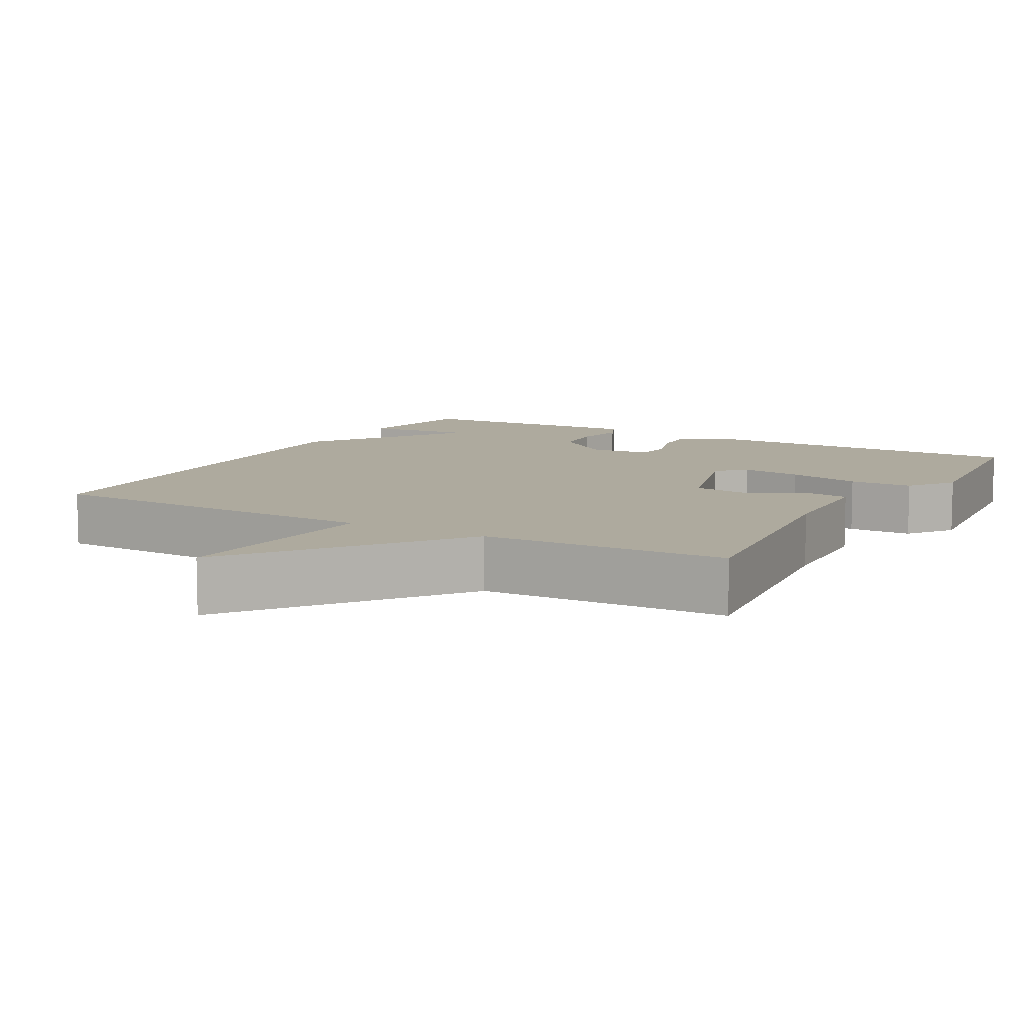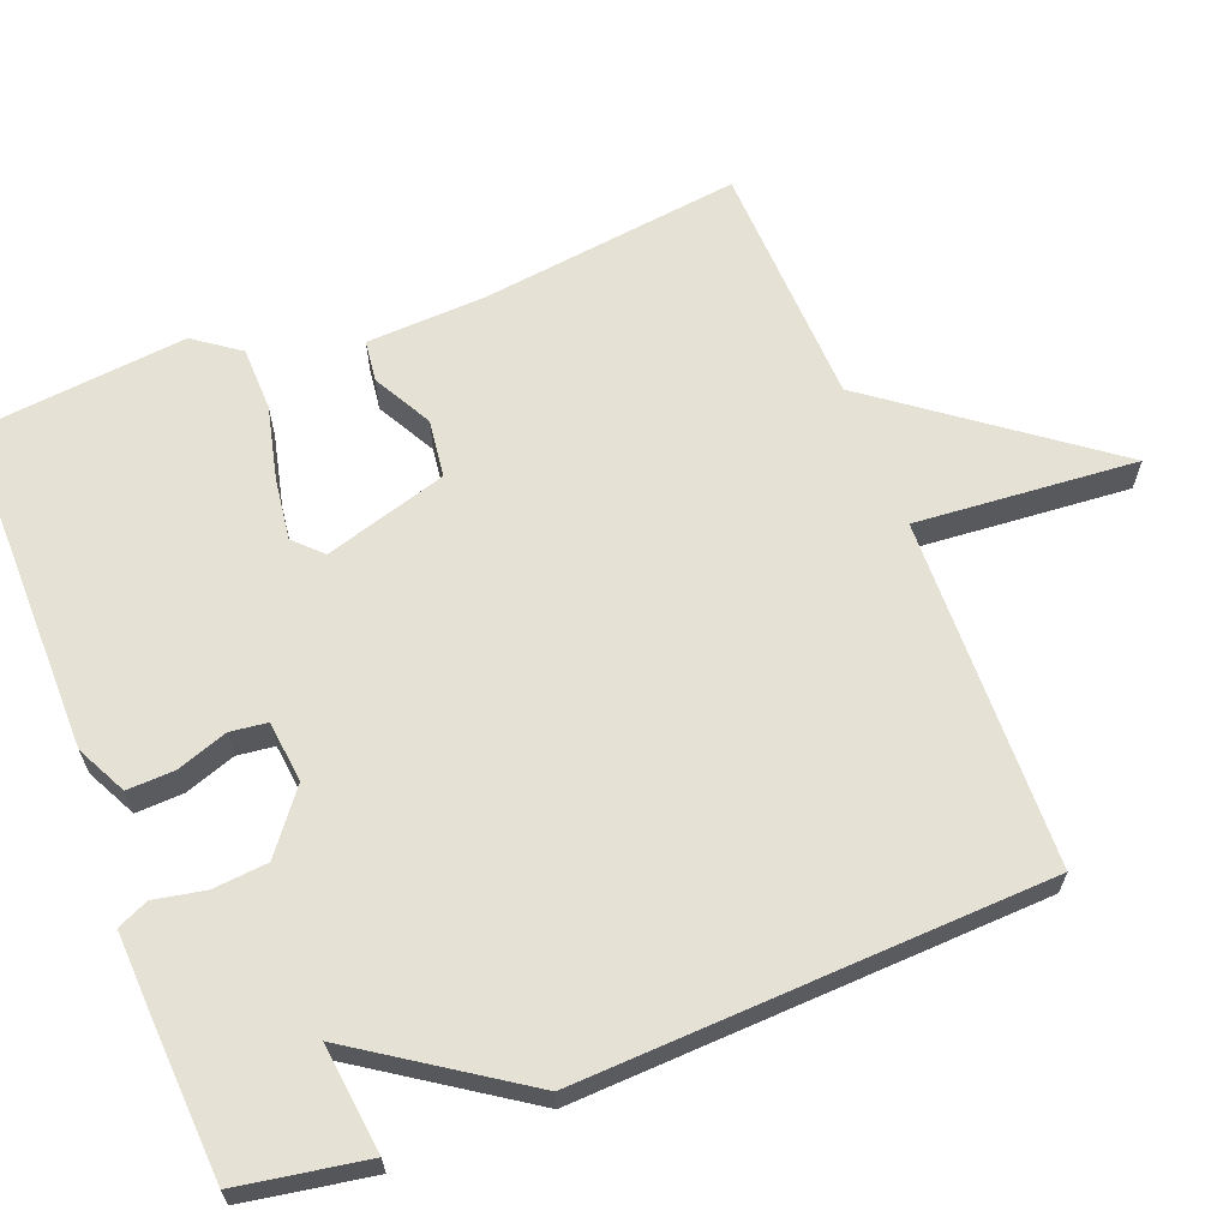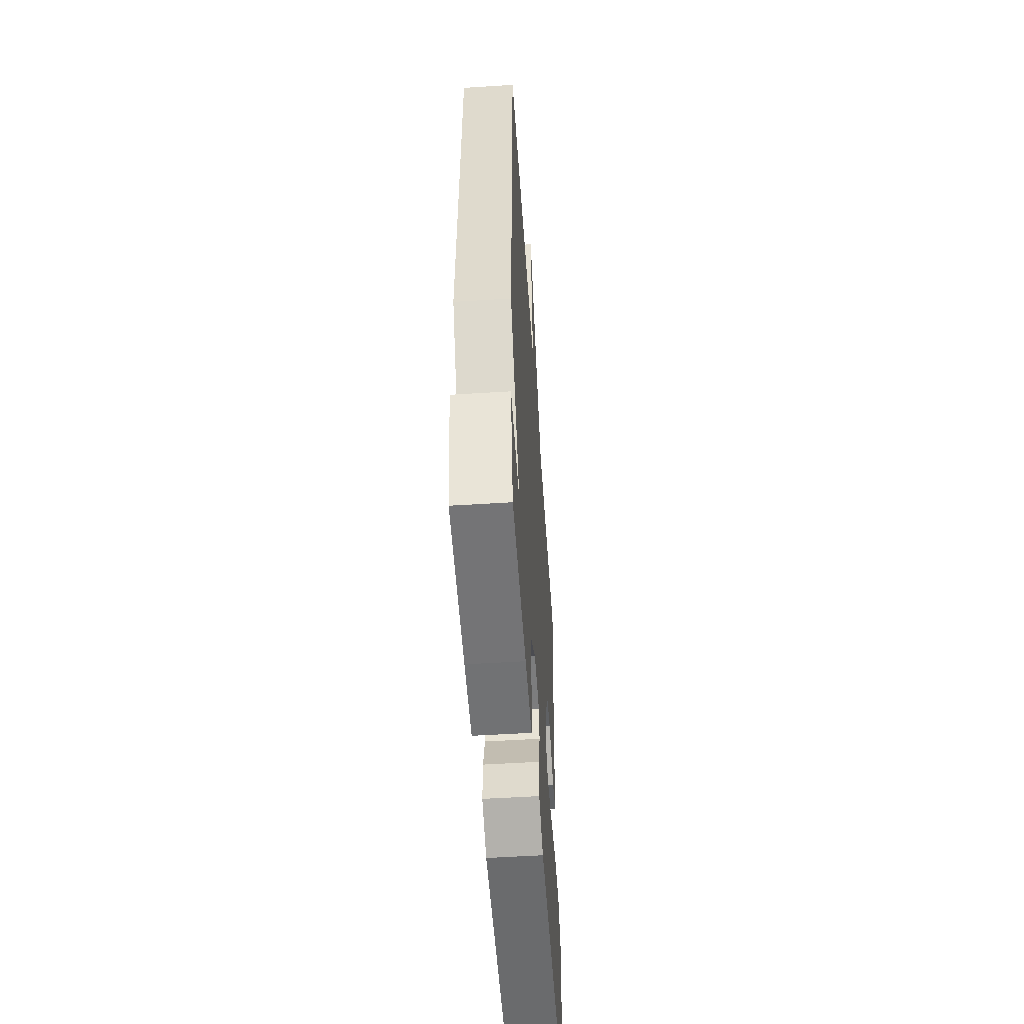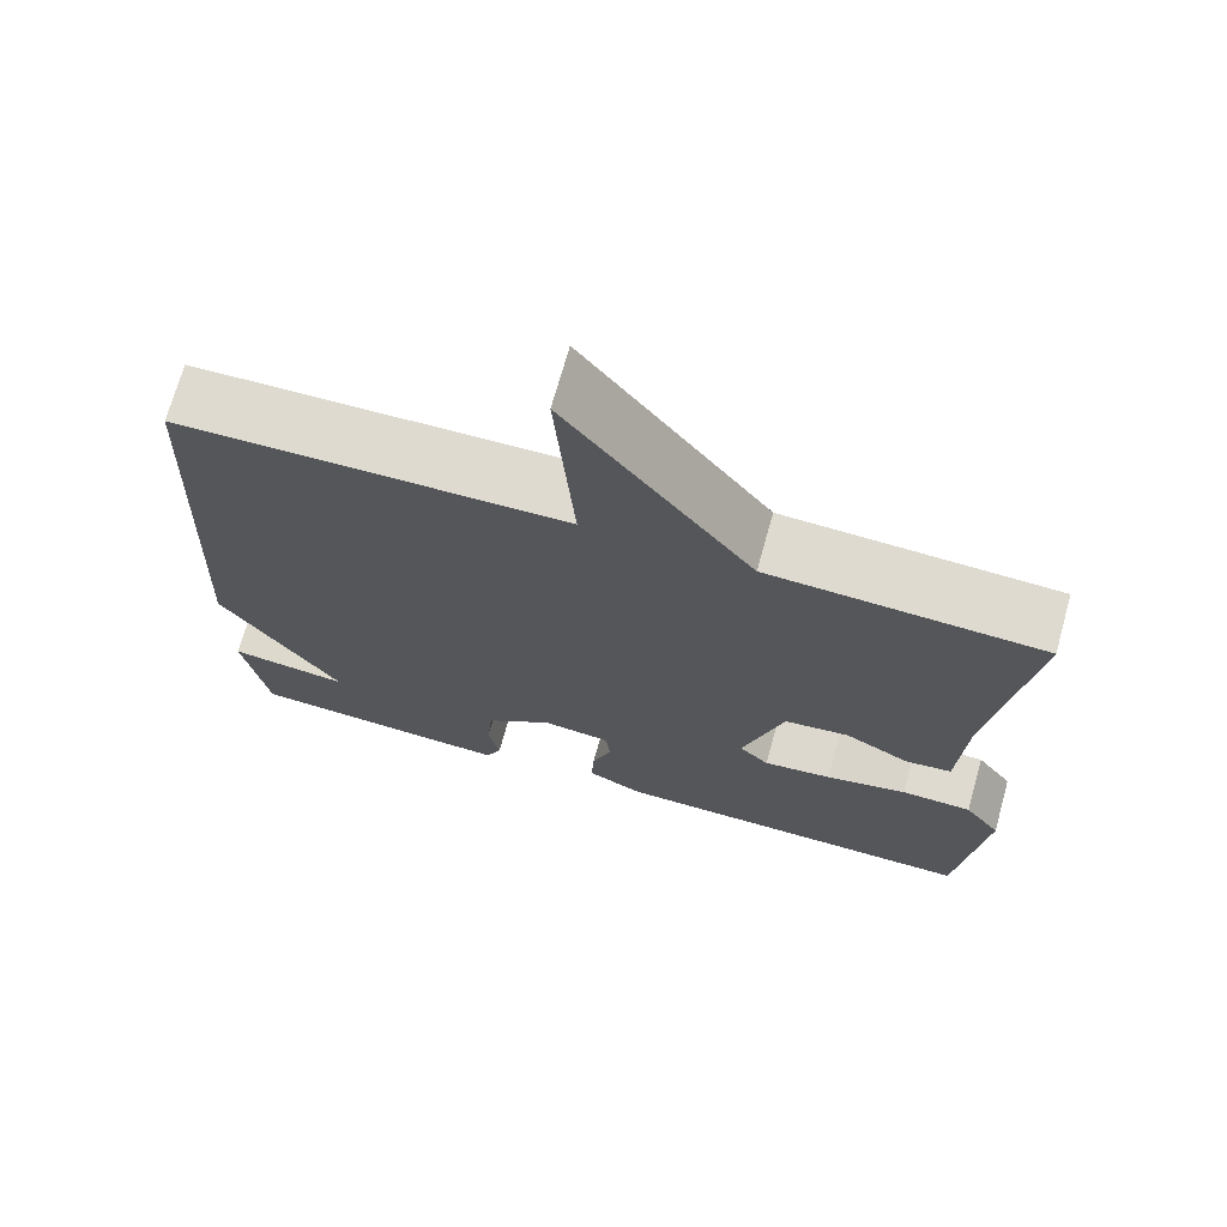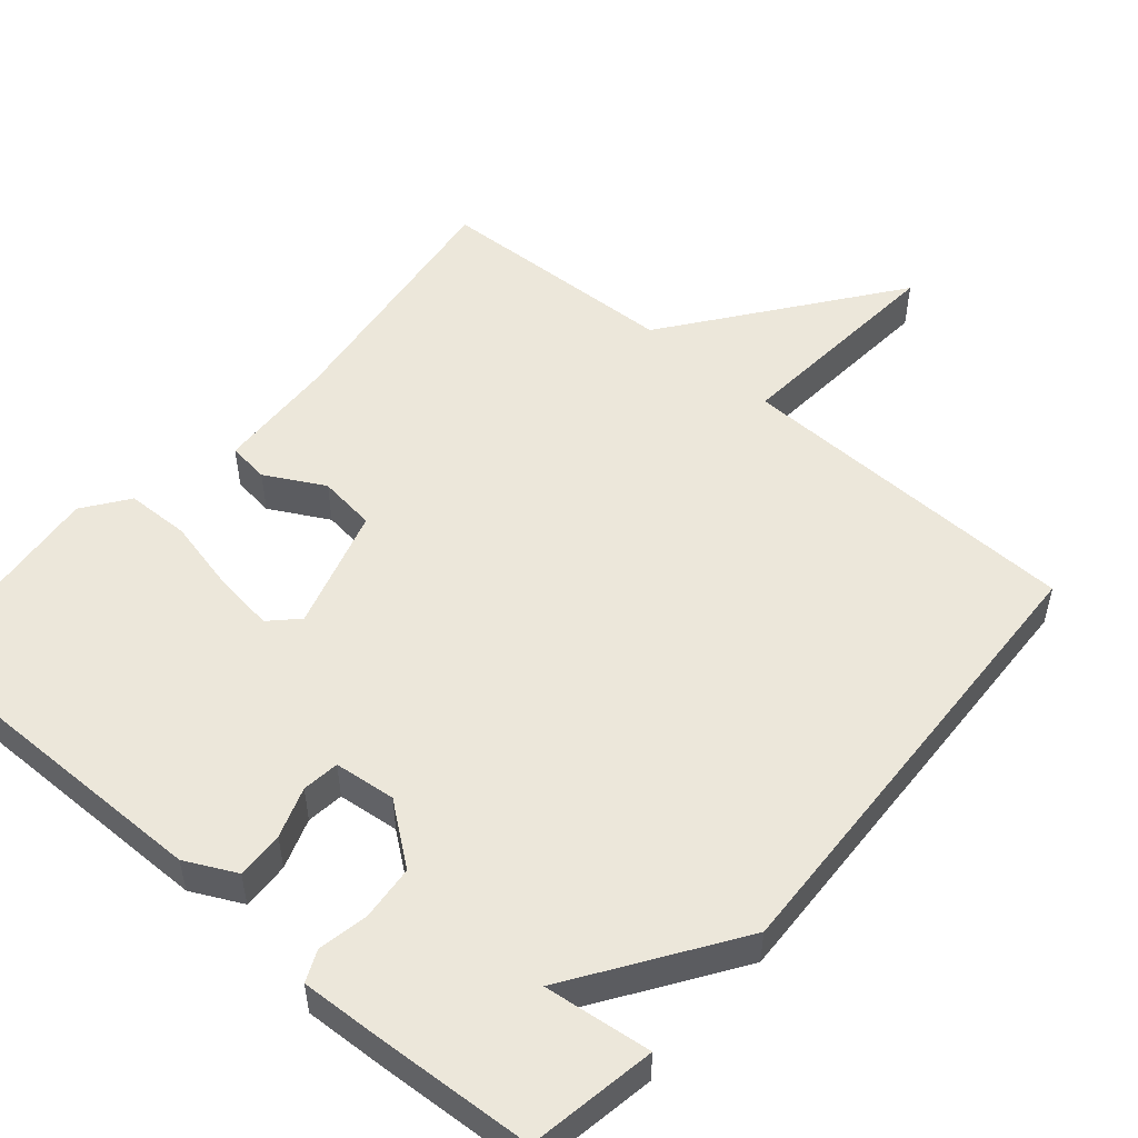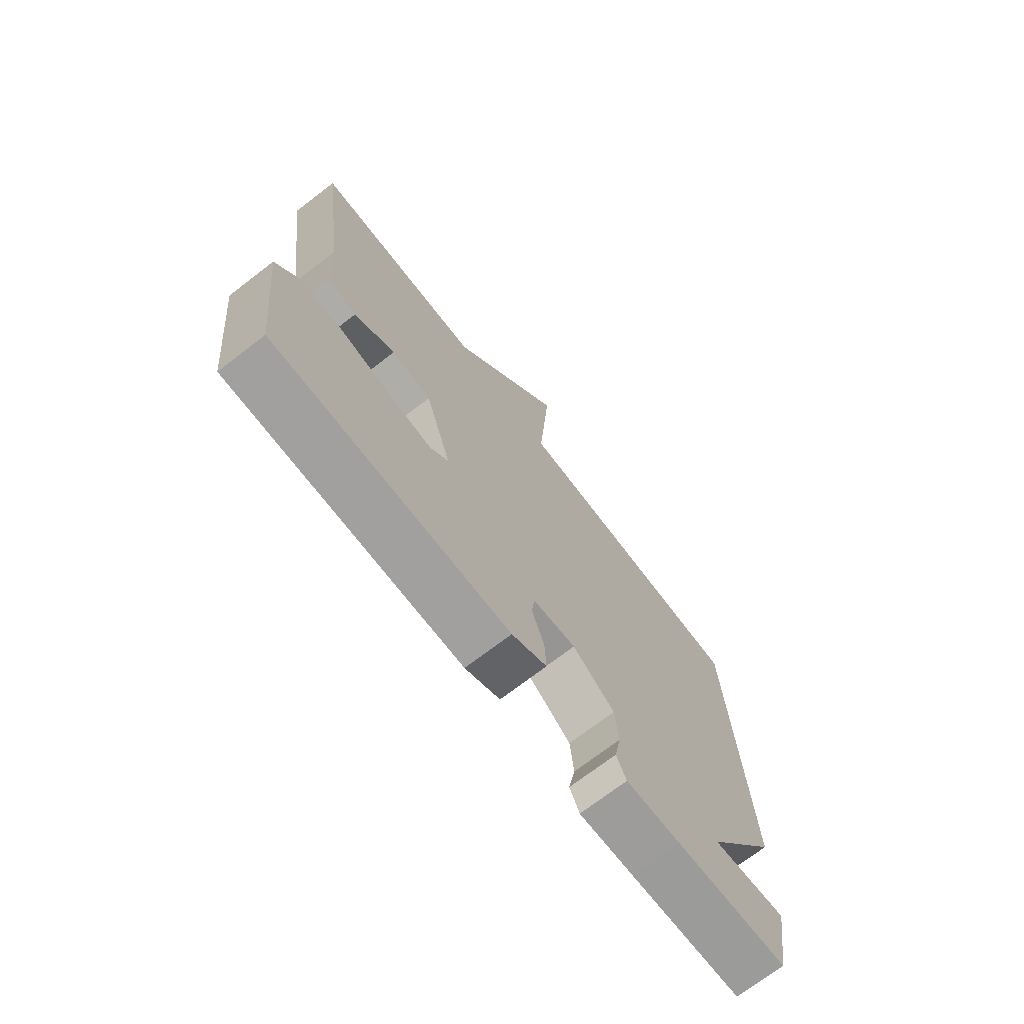
<metadata>
{"format":"obj","ext":"obj","renderer":"f3d","projection":"perspective","resolution":1024,"background":"white","views":[{"elev":9.3,"azim":29.7,"up":"+Y"},{"elev":64.1,"azim":-111.2,"up":"+Y"},{"elev":-52.9,"azim":-86.1,"up":"+Z"},{"elev":70.9,"azim":15.6,"up":"+Z"},{"elev":52.0,"azim":-139.3,"up":"+Y"},{"elev":-72.1,"azim":127.5,"up":"+Z"}]}
</metadata>
<code>
v -0.5 0.07 0.5
v -0.03 0.07 0.513
v -0.053 0.07 0.811
v 0.17 0.07 0.513
v 0.5 0.07 0.5
v 0.454 0.07 0.151
v 0.446 0.07 -0.011
v 0.39 0.07 -0.018
v 0.311 0.07 0.025
v 0.233 0.07 0.015
v 0.183 0.07 -0.15
v 0.219 0.07 -0.186
v 0.302 0.07 -0.175
v 0.401 0.07 -0.152
v 0.487 0.07 -0.154
v 0.531 0.07 -0.215
v 0.5 0.07 -0.5
v 0.047 0.07 -0.497
v -0.021 0.07 -0.463
v -0.018 0.07 -0.399
v 0.006 0.07 -0.331
v 0 0.07 -0.281
v -0.083 0.07 -0.272
v -0.164 0.07 -0.334
v -0.171 0.07 -0.408
v -0.158 0.07 -0.476
v -0.177 0.07 -0.518
v -0.283 0.07 -0.513
v -0.5 0.07 -0.5
v -0.529 0.07 -0.328
v -0.384 0.07 -0.345
v -0.529 0.07 -0.128
v -0.5 0 0.5
v -0.03 0 0.513
v -0.053 0 0.811
v 0.17 0 0.513
v 0.5 0 0.5
v 0.454 0 0.151
v 0.446 0 -0.011
v 0.39 0 -0.018
v 0.311 0 0.025
v 0.233 0 0.015
v 0.183 0 -0.15
v 0.219 0 -0.186
v 0.302 0 -0.175
v 0.401 0 -0.152
v 0.487 0 -0.154
v 0.531 0 -0.215
v 0.5 0 -0.5
v 0.047 0 -0.497
v -0.021 0 -0.463
v -0.018 0 -0.399
v 0.006 0 -0.331
v 0 0 -0.281
v -0.083 0 -0.272
v -0.164 0 -0.334
v -0.171 0 -0.408
v -0.158 0 -0.476
v -0.177 0 -0.518
v -0.283 0 -0.513
v -0.5 0 -0.5
v -0.529 0 -0.328
v -0.384 0 -0.345
v -0.529 0 -0.128
f 31 32 1 2
f 29 30 31
f 28 29 31
f 27 28 31
f 26 27 31
f 25 26 31
f 24 25 31
f 23 24 31 2
f 22 23 2
f 21 22 2
f 19 20 21
f 18 19 21
f 17 18 21
f 16 17 21
f 15 16 21
f 14 15 21
f 13 14 21
f 12 13 21
f 11 12 21
f 10 11 21 2
f 2 3 4
f 10 2 4
f 9 10 4
f 8 9 4
f 7 8 4
f 6 7 4
f 4 5 6
f 34 33 64 63
f 63 62 61
f 63 61 60
f 63 60 59
f 63 59 58
f 63 58 57
f 63 57 56
f 34 63 56 55
f 34 55 54
f 34 54 53
f 53 52 51
f 53 51 50
f 53 50 49
f 53 49 48
f 53 48 47
f 53 47 46
f 53 46 45
f 53 45 44
f 53 44 43
f 34 53 43 42
f 36 35 34
f 36 34 42
f 36 42 41
f 36 41 40
f 36 40 39
f 36 39 38
f 38 37 36
f 1 33 34 2
f 2 34 35 3
f 3 35 36 4
f 4 36 37 5
f 5 37 38 6
f 6 38 39 7
f 7 39 40 8
f 8 40 41 9
f 9 41 42 10
f 10 42 43 11
f 11 43 44 12
f 12 44 45 13
f 13 45 46 14
f 14 46 47 15
f 15 47 48 16
f 16 48 49 17
f 17 49 50 18
f 18 50 51 19
f 19 51 52 20
f 20 52 53 21
f 21 53 54 22
f 22 54 55 23
f 23 55 56 24
f 24 56 57 25
f 25 57 58 26
f 26 58 59 27
f 27 59 60 28
f 28 60 61 29
f 29 61 62 30
f 30 62 63 31
f 31 63 64 32
f 32 64 33 1

</code>
